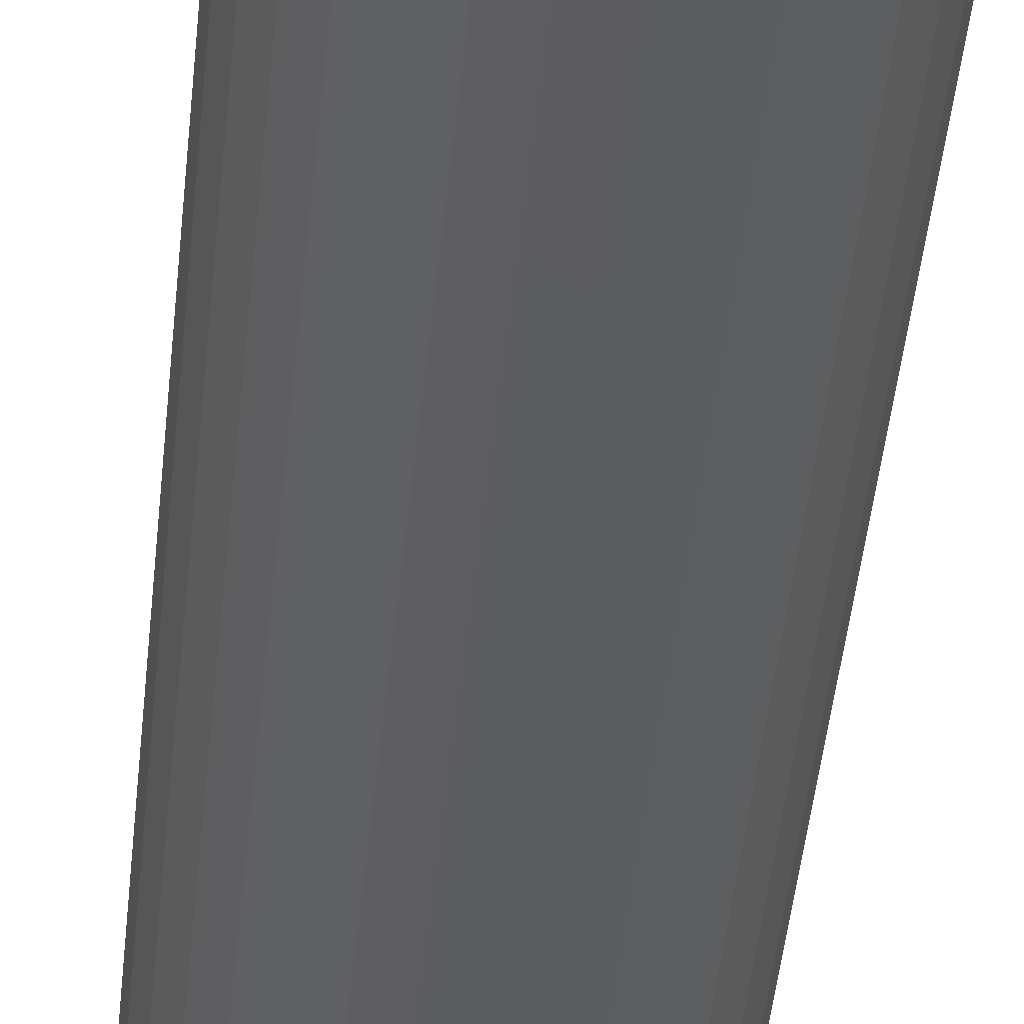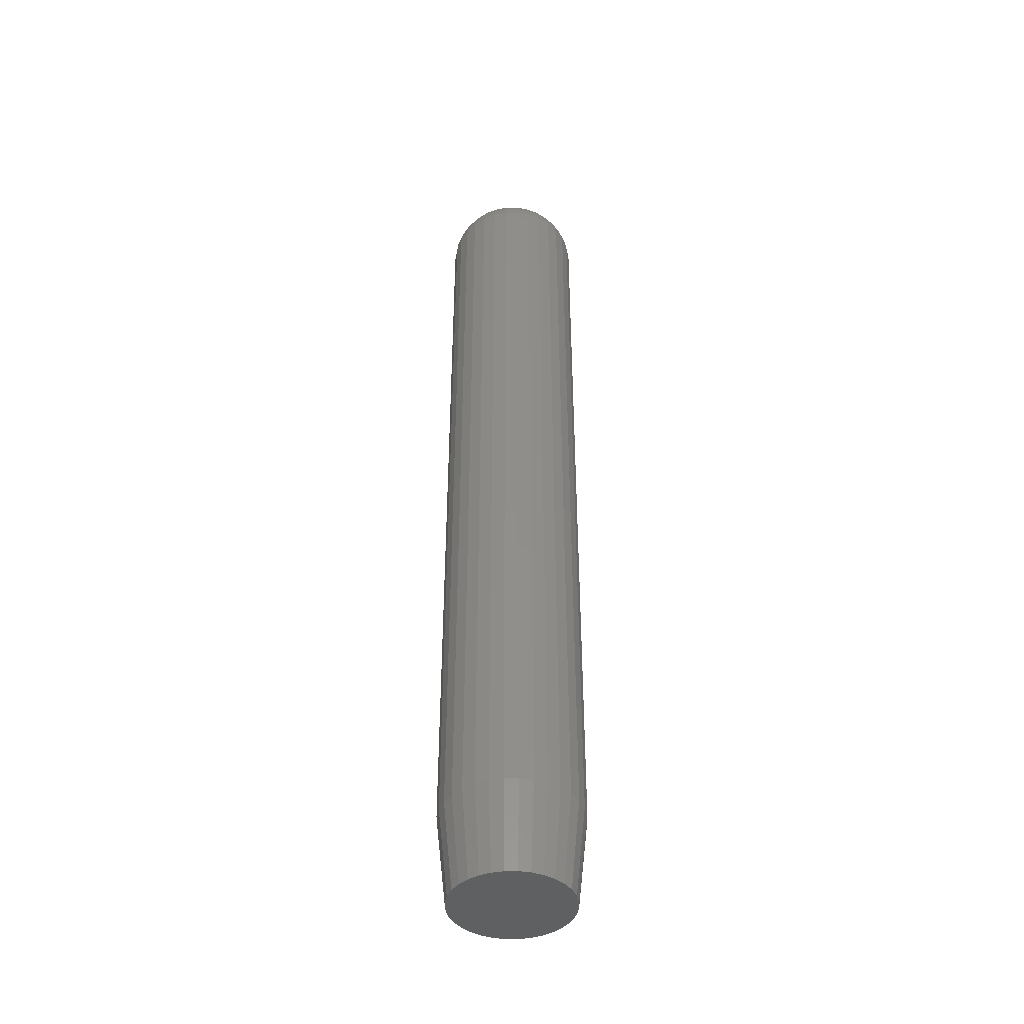
<metadata>
{"format":"stl","ext":"stl","renderer":"f3d","projection":"perspective","resolution":1024,"background":"white","views":[{"elev":-31.9,"azim":175.8,"up":"+Y"},{"elev":-42.3,"azim":-95.0,"up":"+Z"}]}
</metadata>
<code>
# stl→obj: 352 verts, 700 faces
v 0.05584 -1.354e-17 0.07031
v 0.05584 -1.354e-17 0.7031
v 0.05478 -0.01078 0.07031
v 0.05478 -0.01078 0.7031
v 0.05163 -0.02115 0.07031
v 0.05163 -0.02115 0.7031
v 0.04653 -0.0307 0.07031
v 0.04653 -0.0307 0.7031
v 0.03965 -0.03908 0.07031
v 0.03965 -0.03908 0.7031
v 0.03128 -0.04595 0.07031
v 0.03128 -0.04595 0.7031
v 0.02172 -0.05106 0.07031
v 0.02172 -0.05106 0.7031
v 0.01136 -0.0542 0.07031
v 0.01136 -0.0542 0.7031
v 0.0005757 -0.05526 0.07031
v 0.0005757 -0.05526 0.7031
v -0.01021 -0.0542 0.07031
v -0.01021 -0.0542 0.7031
v -0.02057 -0.05106 0.07031
v -0.02057 -0.05106 0.7031
v -0.03013 -0.04595 0.07031
v -0.03013 -0.04595 0.7031
v -0.0385 -0.03908 0.07031
v -0.0385 -0.03908 0.7031
v -0.04537 -0.0307 0.07031
v -0.04537 -0.0307 0.7031
v -0.05048 -0.02115 0.07031
v -0.05048 -0.02115 0.7031
v -0.05363 -0.01078 0.07031
v -0.05363 -0.01078 0.7031
v -0.05469 6.768e-18 0.07031
v -0.05469 6.768e-18 0.7031
v -0.05363 0.01078 0.07031
v -0.05363 0.01078 0.7031
v -0.05048 0.02115 0.07031
v -0.05048 0.02115 0.7031
v -0.04537 0.0307 0.07031
v -0.04537 0.0307 0.7031
v -0.0385 0.03908 0.07031
v -0.0385 0.03908 0.7031
v -0.03013 0.04595 0.07031
v -0.03013 0.04595 0.7031
v -0.02057 0.05106 0.07031
v -0.02057 0.05106 0.7031
v -0.01021 0.0542 0.07031
v -0.01021 0.0542 0.7031
v 0.0005757 0.05526 0.07031
v 0.0005757 0.05526 0.7031
v 0.01136 0.0542 0.07031
v 0.01136 0.0542 0.7031
v 0.02172 0.05106 0.07031
v 0.02172 0.05106 0.7031
v 0.03128 0.04595 0.07031
v 0.03128 0.04595 0.7031
v 0.03965 0.03908 0.07031
v 0.03965 0.03908 0.7031
v 0.04653 0.0307 0.07031
v 0.04653 0.0307 0.7031
v 0.05163 0.02115 0.07031
v 0.05163 0.02115 0.7031
v 0.05478 0.01078 0.07031
v 0.05478 0.01078 0.7031
v -0.006399 0.00466 0.75
v -0.007174 0.00321 0.75
v 0.00755 0.00466 0.75
v 0.008325 0.00321 0.75
v -0.007651 0.001636 0.75
v 0.008803 0.001636 0.75
v -0.007812 9.186e-19 0.75
v -0.007651 -0.001636 0.75
v -0.007174 -0.00321 0.75
v 0.008803 -0.001636 0.75
v 0.008325 -0.00321 0.75
v -0.006399 -0.00466 0.75
v 0.00755 -0.00466 0.75
v -0.005356 -0.005931 0.75
v 0.006507 -0.005931 0.75
v -0.004085 -0.006974 0.75
v -0.002634 -0.00775 0.75
v 0.008964 -2.163e-18 0.75
v 0.006507 0.005931 0.75
v 0.005236 0.006974 0.75
v 0.003786 0.00775 0.75
v 0.002212 0.008227 0.75
v 0.0005757 0.008388 0.75
v -0.001061 0.008227 0.75
v -0.002634 0.00775 0.75
v -0.004085 0.006974 0.75
v -0.005356 0.005931 0.75
v 0.005236 -0.006974 0.75
v -0.001061 -0.008227 0.75
v 0.0005757 -0.008388 0.75
v 0.002212 -0.008227 0.75
v 0.003786 -0.00775 0.75
v -0.01696 1.735e-18 0.7491
v -0.01662 0.003421 0.7491
v -0.02575 1.735e-18 0.7464
v -0.02524 0.005136 0.7464
v -0.03385 6.939e-18 0.7421
v -0.03319 0.006717 0.7421
v -0.04096 6.939e-18 0.7363
v -0.04016 0.008103 0.7363
v -0.04679 6.939e-18 0.7292
v -0.04588 0.00924 0.7292
v -0.05112 1.041e-17 0.7211
v -0.05013 0.01009 0.7211
v -0.05379 1.388e-17 0.7123
v -0.05274 0.01061 0.7123
v 0.01777 0.003421 0.7491
v 0.01811 -3.469e-18 0.7491
v 0.0264 0.005136 0.7464
v 0.0269 -3.469e-18 0.7464
v 0.03434 0.006717 0.7421
v 0.03501 -3.469e-18 0.7421
v 0.04131 0.008103 0.7363
v 0.04211 -3.469e-18 0.7363
v 0.04703 0.00924 0.7292
v 0.04794 -6.939e-18 0.7292
v 0.05128 0.01009 0.7211
v 0.05227 0 0.7211
v 0.05389 0.01061 0.7123
v 0.05494 -6.939e-18 0.7123
v 0.01677 0.00671 0.7491
v 0.0249 0.01007 0.7464
v 0.03239 0.01318 0.7421
v 0.03895 0.01589 0.7363
v 0.04433 0.01813 0.7292
v 0.04834 0.01978 0.7211
v 0.0508 0.0208 0.7123
v 0.01515 0.009741 0.7491
v 0.02247 0.01463 0.7464
v 0.0292 0.01913 0.7421
v 0.03511 0.02307 0.7363
v 0.03996 0.02631 0.7292
v 0.04356 0.02872 0.7211
v 0.04578 0.0302 0.7123
v 0.01297 0.0124 0.7491
v 0.01919 0.01862 0.7464
v 0.02492 0.02435 0.7421
v 0.02994 0.02937 0.7363
v 0.03407 0.03349 0.7292
v 0.03713 0.03655 0.7211
v 0.03902 0.03844 0.7123
v 0.01032 0.01458 0.7491
v 0.0152 0.02189 0.7464
v 0.0197 0.02863 0.7421
v 0.02365 0.03453 0.7363
v 0.02689 0.03938 0.7292
v 0.0293 0.04298 0.7211
v 0.03078 0.0452 0.7123
v 0.007285 0.0162 0.7491
v 0.01065 0.02432 0.7464
v 0.01375 0.03181 0.7421
v 0.01647 0.03837 0.7363
v 0.0187 0.04376 0.7292
v 0.02036 0.04776 0.7211
v 0.02138 0.05022 0.7123
v 0.003996 0.0172 0.7491
v 0.005712 0.02582 0.7464
v 0.007293 0.03377 0.7421
v 0.008678 0.04074 0.7363
v 0.009816 0.04645 0.7292
v 0.01066 0.0507 0.7211
v 0.01118 0.05332 0.7123
v 0.0005757 0.01753 0.7491
v 0.0005757 0.02633 0.7464
v 0.0005757 0.03443 0.7421
v 0.0005757 0.04153 0.7363
v 0.0005757 0.04736 0.7292
v 0.0005757 0.0517 0.7211
v 0.0005757 0.05436 0.7123
v -0.002845 0.0172 0.7491
v -0.00456 0.02582 0.7464
v -0.006141 0.03377 0.7421
v -0.007527 0.04074 0.7363
v -0.008664 0.04645 0.7292
v -0.00951 0.0507 0.7211
v -0.01003 0.05332 0.7123
v -0.006134 0.0162 0.7491
v -0.009499 0.02432 0.7464
v -0.0126 0.03181 0.7421
v -0.01532 0.03837 0.7363
v -0.01755 0.04376 0.7292
v -0.01921 0.04776 0.7211
v -0.02023 0.05022 0.7123
v -0.009165 0.01458 0.7491
v -0.01405 0.02189 0.7464
v -0.01855 0.02863 0.7421
v -0.0225 0.03453 0.7363
v -0.02574 0.03938 0.7292
v -0.02814 0.04298 0.7211
v -0.02963 0.0452 0.7123
v -0.01182 0.0124 0.7491
v -0.01804 0.01862 0.7464
v -0.02377 0.02435 0.7421
v -0.02879 0.02937 0.7363
v -0.03292 0.03349 0.7292
v -0.03598 0.03655 0.7211
v -0.03786 0.03844 0.7123
v -0.014 0.009741 0.7491
v -0.02131 0.01463 0.7464
v -0.02805 0.01913 0.7421
v -0.03396 0.02307 0.7363
v -0.03881 0.02631 0.7292
v -0.04241 0.02872 0.7211
v -0.04463 0.0302 0.7123
v -0.01562 0.00671 0.7491
v -0.02375 0.01007 0.7464
v -0.03123 0.01318 0.7421
v -0.0378 0.01589 0.7363
v -0.04318 0.01813 0.7292
v -0.04718 0.01978 0.7211
v -0.04965 0.0208 0.7123
v 0.01777 -0.003421 0.7491
v 0.0264 -0.005136 0.7464
v 0.03434 -0.006717 0.7421
v 0.04131 -0.008103 0.7363
v 0.04703 -0.00924 0.7292
v 0.05128 -0.01009 0.7211
v 0.05389 -0.01061 0.7123
v -0.01662 -0.003421 0.7491
v -0.02524 -0.005136 0.7464
v -0.03319 -0.006717 0.7421
v -0.04016 -0.008103 0.7363
v -0.04588 -0.00924 0.7292
v -0.05013 -0.01009 0.7211
v -0.05274 -0.01061 0.7123
v -0.01562 -0.00671 0.7491
v -0.02375 -0.01007 0.7464
v -0.03123 -0.01318 0.7421
v -0.0378 -0.01589 0.7363
v -0.04318 -0.01813 0.7292
v -0.04718 -0.01978 0.7211
v -0.04965 -0.0208 0.7123
v -0.014 -0.009741 0.7491
v -0.02131 -0.01463 0.7464
v -0.02805 -0.01913 0.7421
v -0.03396 -0.02307 0.7363
v -0.03881 -0.02631 0.7292
v -0.04241 -0.02872 0.7211
v -0.04463 -0.0302 0.7123
v -0.01182 -0.0124 0.7491
v -0.01804 -0.01862 0.7464
v -0.02377 -0.02435 0.7421
v -0.02879 -0.02937 0.7363
v -0.03292 -0.03349 0.7292
v -0.03598 -0.03655 0.7211
v -0.03786 -0.03844 0.7123
v -0.009165 -0.01458 0.7491
v -0.01405 -0.02189 0.7464
v -0.01855 -0.02863 0.7421
v -0.0225 -0.03453 0.7363
v -0.02574 -0.03938 0.7292
v -0.02814 -0.04298 0.7211
v -0.02963 -0.0452 0.7123
v -0.006134 -0.0162 0.7491
v -0.009499 -0.02432 0.7464
v -0.0126 -0.03181 0.7421
v -0.01532 -0.03837 0.7363
v -0.01755 -0.04376 0.7292
v -0.01921 -0.04776 0.7211
v -0.02023 -0.05022 0.7123
v -0.002845 -0.0172 0.7491
v -0.00456 -0.02582 0.7464
v -0.006141 -0.03377 0.7421
v -0.007527 -0.04074 0.7363
v -0.008664 -0.04645 0.7292
v -0.00951 -0.0507 0.7211
v -0.01003 -0.05332 0.7123
v 0.0005757 -0.01753 0.7491
v 0.0005757 -0.02633 0.7464
v 0.0005757 -0.03443 0.7421
v 0.0005757 -0.04153 0.7363
v 0.0005757 -0.04736 0.7292
v 0.0005757 -0.0517 0.7211
v 0.0005757 -0.05436 0.7123
v 0.003996 -0.0172 0.7491
v 0.005712 -0.02582 0.7464
v 0.007293 -0.03377 0.7421
v 0.008678 -0.04074 0.7363
v 0.009816 -0.04645 0.7292
v 0.01066 -0.0507 0.7211
v 0.01118 -0.05332 0.7123
v 0.007285 -0.0162 0.7491
v 0.01065 -0.02432 0.7464
v 0.01375 -0.03181 0.7421
v 0.01647 -0.03837 0.7363
v 0.0187 -0.04376 0.7292
v 0.02036 -0.04776 0.7211
v 0.02138 -0.05022 0.7123
v 0.01032 -0.01458 0.7491
v 0.0152 -0.02189 0.7464
v 0.0197 -0.02863 0.7421
v 0.02365 -0.03453 0.7363
v 0.02689 -0.03938 0.7292
v 0.0293 -0.04298 0.7211
v 0.03078 -0.0452 0.7123
v 0.01297 -0.0124 0.7491
v 0.01919 -0.01862 0.7464
v 0.02492 -0.02435 0.7421
v 0.02994 -0.02937 0.7363
v 0.03407 -0.03349 0.7292
v 0.03713 -0.03655 0.7211
v 0.03902 -0.03844 0.7123
v 0.01515 -0.009741 0.7491
v 0.02247 -0.01463 0.7464
v 0.0292 -0.01913 0.7421
v 0.03511 -0.02307 0.7363
v 0.03996 -0.02631 0.7292
v 0.04356 -0.02872 0.7211
v 0.04578 -0.0302 0.7123
v 0.01677 -0.00671 0.7491
v 0.0249 -0.01007 0.7464
v 0.03239 -0.01318 0.7421
v 0.03895 -0.01589 0.7363
v 0.04433 -0.01813 0.7292
v 0.04834 -0.01978 0.7211
v 0.0508 -0.0208 0.7123
v -0.01758 0.04384 0
v -0.008682 0.04654 0
v 0.0005757 0.04745 0
v 0.009833 0.04654 0
v 0.01873 0.04384 0
v -0.02579 0.03945 0
v 0.02694 0.03945 0
v -0.03298 0.03355 0
v 0.03413 0.03355 0
v -0.03888 0.02636 0
v 0.04003 0.02636 0
v -0.04326 0.01816 0
v 0.04441 0.01816 0
v -0.04596 0.009257 0
v 0.04711 0.009257 0
v 0.04441 -0.01816 0
v -0.04326 -0.01816 0
v 0.04711 -0.009257 0
v -0.03888 -0.02636 0
v 0.04003 -0.02636 0
v -0.03298 -0.03355 0
v 0.03413 -0.03355 0
v -0.02579 -0.03945 0
v 0.02694 -0.03945 0
v -0.01758 -0.04384 0
v 0.01873 -0.04384 0
v -0.008682 -0.04654 0
v 0.0005757 -0.04745 0
v 0.009833 -0.04654 0
v -0.04596 -0.009257 0
v -0.04688 -2.158e-09 0
v 0.04803 1.137e-17 0
f 1 2 3
f 3 2 4
f 3 4 5
f 5 4 6
f 5 6 7
f 7 6 8
f 7 8 9
f 9 8 10
f 9 10 11
f 11 10 12
f 11 12 13
f 13 12 14
f 13 14 15
f 15 14 16
f 15 16 17
f 17 16 18
f 17 18 19
f 19 18 20
f 19 20 21
f 21 20 22
f 21 22 23
f 23 22 24
f 23 24 25
f 25 24 26
f 25 26 27
f 27 26 28
f 27 28 29
f 29 28 30
f 29 30 31
f 31 30 32
f 31 32 33
f 33 32 34
f 33 34 35
f 35 34 36
f 35 36 37
f 37 36 38
f 37 38 39
f 39 38 40
f 39 40 41
f 41 40 42
f 41 42 43
f 43 42 44
f 43 44 45
f 45 44 46
f 45 46 47
f 47 46 48
f 47 48 49
f 49 48 50
f 49 50 51
f 51 50 52
f 51 52 53
f 53 52 54
f 53 54 55
f 55 54 56
f 55 56 57
f 57 56 58
f 57 58 59
f 59 58 60
f 59 60 61
f 61 60 62
f 61 62 63
f 63 62 64
f 63 64 1
f 1 64 2
f 65 66 67
f 67 66 68
f 66 69 68
f 68 69 70
f 71 70 69
f 72 73 74
f 74 73 75
f 73 76 75
f 75 76 77
f 76 78 77
f 77 78 79
f 78 80 79
f 79 80 81
f 82 70 71
f 82 71 72
f 82 72 74
f 83 84 85
f 83 85 86
f 83 86 87
f 83 87 88
f 83 88 89
f 83 89 90
f 83 90 91
f 83 91 65
f 83 65 67
f 92 79 81
f 92 81 93
f 92 93 94
f 92 94 95
f 92 95 96
f 71 69 97
f 97 69 98
f 97 98 99
f 99 98 100
f 99 100 101
f 101 100 102
f 101 102 103
f 103 102 104
f 103 104 105
f 105 104 106
f 105 106 107
f 107 106 108
f 107 108 109
f 109 108 110
f 109 110 34
f 34 110 36
f 70 82 111
f 111 82 112
f 111 112 113
f 113 112 114
f 113 114 115
f 115 114 116
f 115 116 117
f 117 116 118
f 117 118 119
f 119 118 120
f 119 120 121
f 121 120 122
f 121 122 123
f 123 122 124
f 123 124 64
f 64 124 2
f 68 70 125
f 125 70 111
f 125 111 126
f 126 111 113
f 126 113 127
f 127 113 115
f 127 115 128
f 128 115 117
f 128 117 129
f 129 117 119
f 129 119 130
f 130 119 121
f 130 121 131
f 131 121 123
f 131 123 62
f 62 123 64
f 67 68 132
f 132 68 125
f 132 125 133
f 133 125 126
f 133 126 134
f 134 126 127
f 134 127 135
f 135 127 128
f 135 128 136
f 136 128 129
f 136 129 137
f 137 129 130
f 137 130 138
f 138 130 131
f 138 131 60
f 60 131 62
f 83 67 139
f 139 67 132
f 139 132 140
f 140 132 133
f 140 133 141
f 141 133 134
f 141 134 142
f 142 134 135
f 142 135 143
f 143 135 136
f 143 136 144
f 144 136 137
f 144 137 145
f 145 137 138
f 145 138 58
f 58 138 60
f 84 83 146
f 146 83 139
f 146 139 147
f 147 139 140
f 147 140 148
f 148 140 141
f 148 141 149
f 149 141 142
f 149 142 150
f 150 142 143
f 150 143 151
f 151 143 144
f 151 144 152
f 152 144 145
f 152 145 56
f 56 145 58
f 85 84 153
f 153 84 146
f 153 146 154
f 154 146 147
f 154 147 155
f 155 147 148
f 155 148 156
f 156 148 149
f 156 149 157
f 157 149 150
f 157 150 158
f 158 150 151
f 158 151 159
f 159 151 152
f 159 152 54
f 54 152 56
f 86 85 160
f 160 85 153
f 160 153 161
f 161 153 154
f 161 154 162
f 162 154 155
f 162 155 163
f 163 155 156
f 163 156 164
f 164 156 157
f 164 157 165
f 165 157 158
f 165 158 166
f 166 158 159
f 166 159 52
f 52 159 54
f 87 86 167
f 167 86 160
f 167 160 168
f 168 160 161
f 168 161 169
f 169 161 162
f 169 162 170
f 170 162 163
f 170 163 171
f 171 163 164
f 171 164 172
f 172 164 165
f 172 165 173
f 173 165 166
f 173 166 50
f 50 166 52
f 88 87 174
f 174 87 167
f 174 167 175
f 175 167 168
f 175 168 176
f 176 168 169
f 176 169 177
f 177 169 170
f 177 170 178
f 178 170 171
f 178 171 179
f 179 171 172
f 179 172 180
f 180 172 173
f 180 173 48
f 48 173 50
f 89 88 181
f 181 88 174
f 181 174 182
f 182 174 175
f 182 175 183
f 183 175 176
f 183 176 184
f 184 176 177
f 184 177 185
f 185 177 178
f 185 178 186
f 186 178 179
f 186 179 187
f 187 179 180
f 187 180 46
f 46 180 48
f 90 89 188
f 188 89 181
f 188 181 189
f 189 181 182
f 189 182 190
f 190 182 183
f 190 183 191
f 191 183 184
f 191 184 192
f 192 184 185
f 192 185 193
f 193 185 186
f 193 186 194
f 194 186 187
f 194 187 44
f 44 187 46
f 91 90 195
f 195 90 188
f 195 188 196
f 196 188 189
f 196 189 197
f 197 189 190
f 197 190 198
f 198 190 191
f 198 191 199
f 199 191 192
f 199 192 200
f 200 192 193
f 200 193 201
f 201 193 194
f 201 194 42
f 42 194 44
f 65 91 202
f 202 91 195
f 202 195 203
f 203 195 196
f 203 196 204
f 204 196 197
f 204 197 205
f 205 197 198
f 205 198 206
f 206 198 199
f 206 199 207
f 207 199 200
f 207 200 208
f 208 200 201
f 208 201 40
f 40 201 42
f 66 65 209
f 209 65 202
f 209 202 210
f 210 202 203
f 210 203 211
f 211 203 204
f 211 204 212
f 212 204 205
f 212 205 213
f 213 205 206
f 213 206 214
f 214 206 207
f 214 207 215
f 215 207 208
f 215 208 38
f 38 208 40
f 69 66 98
f 98 66 209
f 98 209 100
f 100 209 210
f 100 210 102
f 102 210 211
f 102 211 104
f 104 211 212
f 104 212 106
f 106 212 213
f 106 213 108
f 108 213 214
f 108 214 110
f 110 214 215
f 110 215 36
f 36 215 38
f 82 74 112
f 112 74 216
f 112 216 114
f 114 216 217
f 114 217 116
f 116 217 218
f 116 218 118
f 118 218 219
f 118 219 120
f 120 219 220
f 120 220 122
f 122 220 221
f 122 221 124
f 124 221 222
f 124 222 2
f 2 222 4
f 72 71 223
f 223 71 97
f 223 97 224
f 224 97 99
f 224 99 225
f 225 99 101
f 225 101 226
f 226 101 103
f 226 103 227
f 227 103 105
f 227 105 228
f 228 105 107
f 228 107 229
f 229 107 109
f 229 109 32
f 32 109 34
f 73 72 230
f 230 72 223
f 230 223 231
f 231 223 224
f 231 224 232
f 232 224 225
f 232 225 233
f 233 225 226
f 233 226 234
f 234 226 227
f 234 227 235
f 235 227 228
f 235 228 236
f 236 228 229
f 236 229 30
f 30 229 32
f 76 73 237
f 237 73 230
f 237 230 238
f 238 230 231
f 238 231 239
f 239 231 232
f 239 232 240
f 240 232 233
f 240 233 241
f 241 233 234
f 241 234 242
f 242 234 235
f 242 235 243
f 243 235 236
f 243 236 28
f 28 236 30
f 78 76 244
f 244 76 237
f 244 237 245
f 245 237 238
f 245 238 246
f 246 238 239
f 246 239 247
f 247 239 240
f 247 240 248
f 248 240 241
f 248 241 249
f 249 241 242
f 249 242 250
f 250 242 243
f 250 243 26
f 26 243 28
f 80 78 251
f 251 78 244
f 251 244 252
f 252 244 245
f 252 245 253
f 253 245 246
f 253 246 254
f 254 246 247
f 254 247 255
f 255 247 248
f 255 248 256
f 256 248 249
f 256 249 257
f 257 249 250
f 257 250 24
f 24 250 26
f 81 80 258
f 258 80 251
f 258 251 259
f 259 251 252
f 259 252 260
f 260 252 253
f 260 253 261
f 261 253 254
f 261 254 262
f 262 254 255
f 262 255 263
f 263 255 256
f 263 256 264
f 264 256 257
f 264 257 22
f 22 257 24
f 93 81 265
f 265 81 258
f 265 258 266
f 266 258 259
f 266 259 267
f 267 259 260
f 267 260 268
f 268 260 261
f 268 261 269
f 269 261 262
f 269 262 270
f 270 262 263
f 270 263 271
f 271 263 264
f 271 264 20
f 20 264 22
f 94 93 272
f 272 93 265
f 272 265 273
f 273 265 266
f 273 266 274
f 274 266 267
f 274 267 275
f 275 267 268
f 275 268 276
f 276 268 269
f 276 269 277
f 277 269 270
f 277 270 278
f 278 270 271
f 278 271 18
f 18 271 20
f 95 94 279
f 279 94 272
f 279 272 280
f 280 272 273
f 280 273 281
f 281 273 274
f 281 274 282
f 282 274 275
f 282 275 283
f 283 275 276
f 283 276 284
f 284 276 277
f 284 277 285
f 285 277 278
f 285 278 16
f 16 278 18
f 96 95 286
f 286 95 279
f 286 279 287
f 287 279 280
f 287 280 288
f 288 280 281
f 288 281 289
f 289 281 282
f 289 282 290
f 290 282 283
f 290 283 291
f 291 283 284
f 291 284 292
f 292 284 285
f 292 285 14
f 14 285 16
f 92 96 293
f 293 96 286
f 293 286 294
f 294 286 287
f 294 287 295
f 295 287 288
f 295 288 296
f 296 288 289
f 296 289 297
f 297 289 290
f 297 290 298
f 298 290 291
f 298 291 299
f 299 291 292
f 299 292 12
f 12 292 14
f 79 92 300
f 300 92 293
f 300 293 301
f 301 293 294
f 301 294 302
f 302 294 295
f 302 295 303
f 303 295 296
f 303 296 304
f 304 296 297
f 304 297 305
f 305 297 298
f 305 298 306
f 306 298 299
f 306 299 10
f 10 299 12
f 77 79 307
f 307 79 300
f 307 300 308
f 308 300 301
f 308 301 309
f 309 301 302
f 309 302 310
f 310 302 303
f 310 303 311
f 311 303 304
f 311 304 312
f 312 304 305
f 312 305 313
f 313 305 306
f 313 306 8
f 8 306 10
f 75 77 314
f 314 77 307
f 314 307 315
f 315 307 308
f 315 308 316
f 316 308 309
f 316 309 317
f 317 309 310
f 317 310 318
f 318 310 311
f 318 311 319
f 319 311 312
f 319 312 320
f 320 312 313
f 320 313 6
f 6 313 8
f 74 75 216
f 216 75 314
f 216 314 217
f 217 314 315
f 217 315 218
f 218 315 316
f 218 316 219
f 219 316 317
f 219 317 220
f 220 317 318
f 220 318 221
f 221 318 319
f 221 319 222
f 222 319 320
f 222 320 4
f 4 320 6
f 321 322 323
f 321 323 324
f 325 321 324
f 326 321 325
f 327 326 325
f 328 326 327
f 329 328 327
f 330 328 329
f 331 330 329
f 332 330 331
f 333 332 331
f 334 332 333
f 335 334 333
f 336 337 338
f 339 337 336
f 340 339 336
f 341 339 340
f 342 341 340
f 343 341 342
f 344 343 342
f 345 343 344
f 346 345 344
f 347 345 346
f 348 347 346
f 349 348 346
f 337 350 338
f 338 350 351
f 338 351 352
f 352 351 334
f 352 334 335
f 33 351 31
f 31 351 350
f 31 350 29
f 29 350 337
f 29 337 27
f 27 337 339
f 27 339 25
f 25 339 341
f 25 341 23
f 23 341 343
f 23 343 21
f 21 343 345
f 21 345 19
f 19 345 347
f 19 347 17
f 17 347 348
f 17 348 15
f 15 348 349
f 15 349 13
f 13 349 346
f 13 346 11
f 11 346 344
f 11 344 9
f 9 344 342
f 9 342 7
f 7 342 340
f 7 340 5
f 5 340 336
f 5 336 3
f 3 336 338
f 3 338 1
f 1 338 352
f 1 352 63
f 63 352 335
f 63 335 61
f 61 335 333
f 61 333 59
f 59 333 331
f 59 331 57
f 57 331 329
f 57 329 55
f 55 329 327
f 55 327 53
f 53 327 325
f 53 325 51
f 51 325 324
f 51 324 49
f 49 324 323
f 49 323 47
f 47 323 322
f 47 322 45
f 45 322 321
f 45 321 43
f 43 321 326
f 43 326 41
f 41 326 328
f 41 328 39
f 39 328 330
f 39 330 37
f 37 330 332
f 37 332 35
f 35 332 334
f 35 334 33
f 33 334 351

</code>
